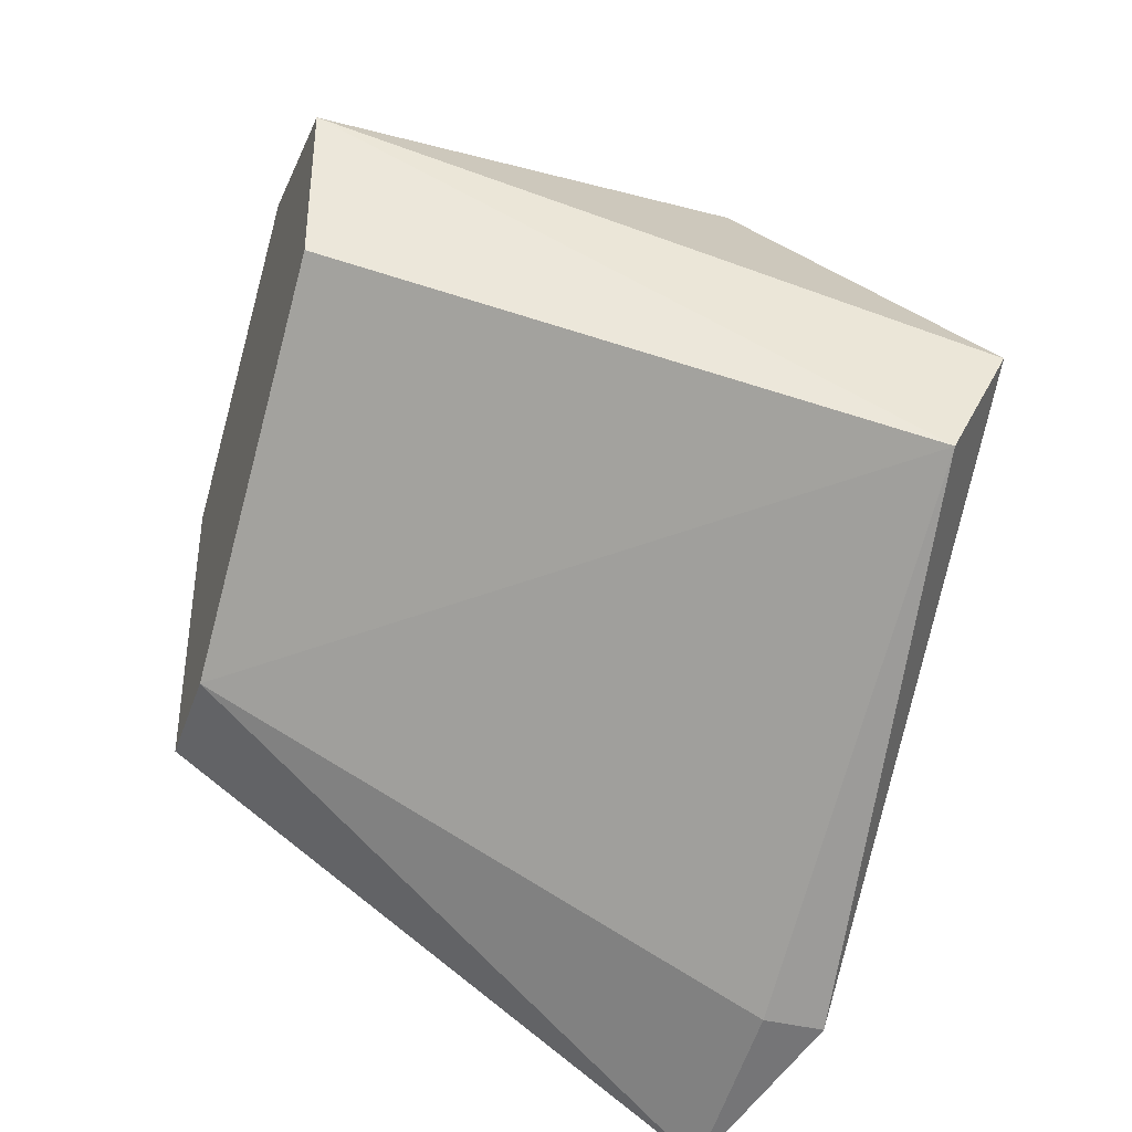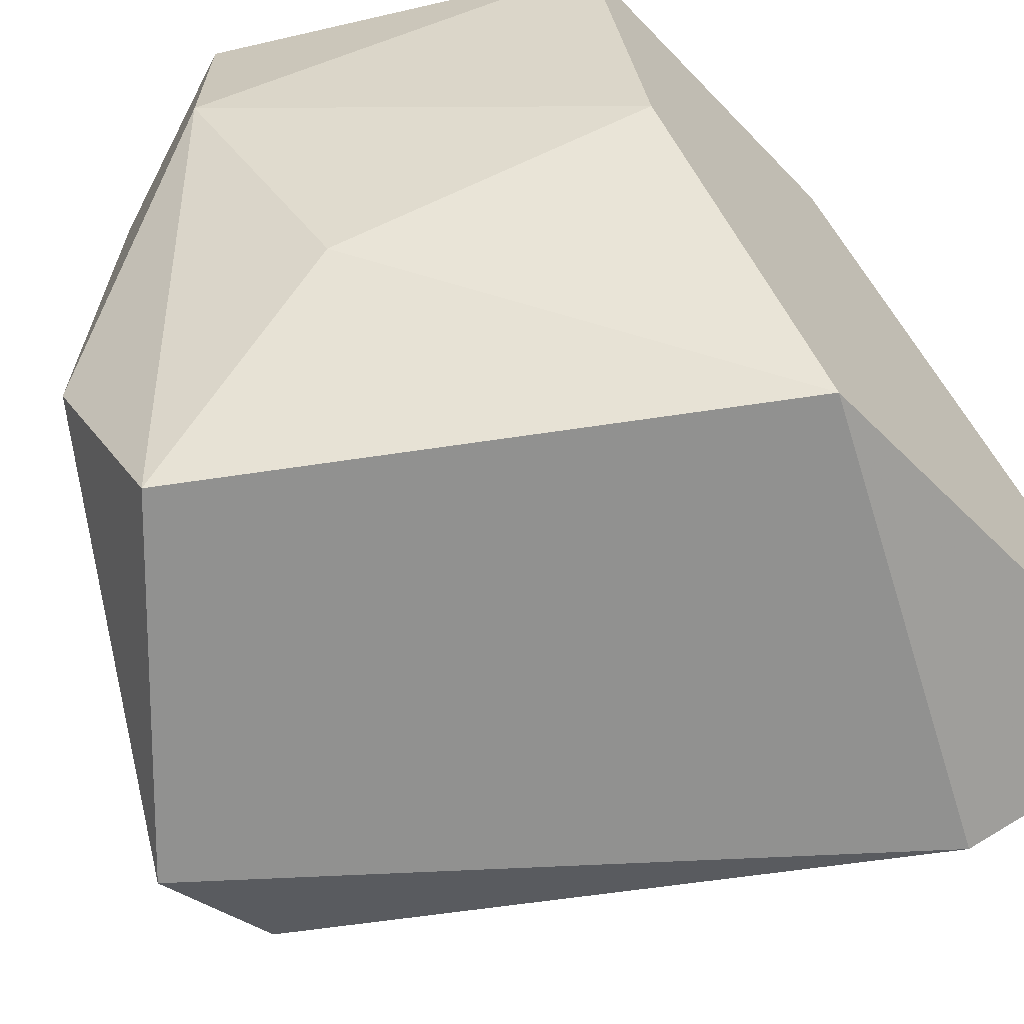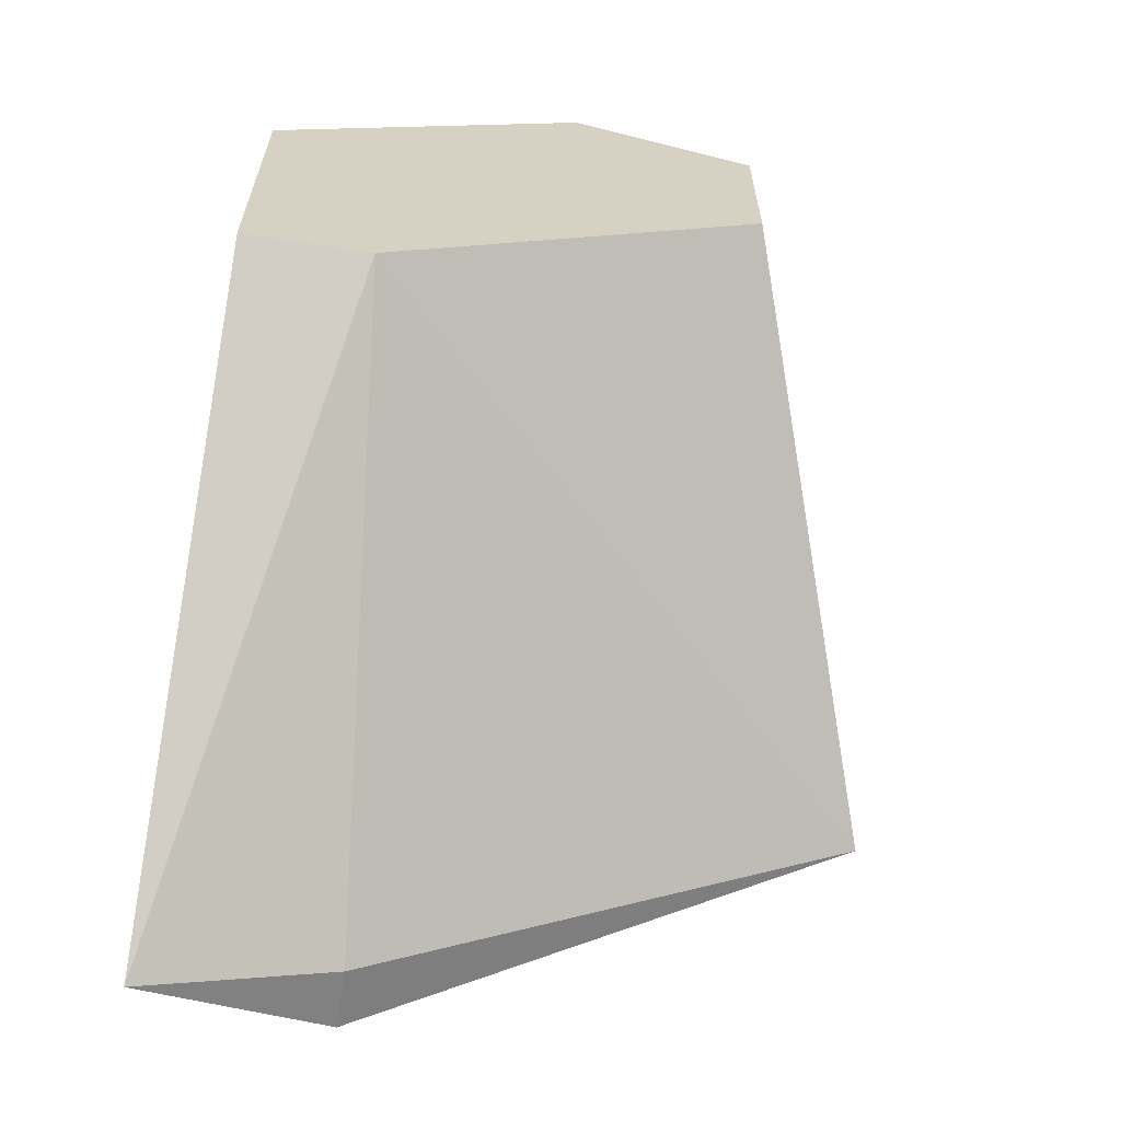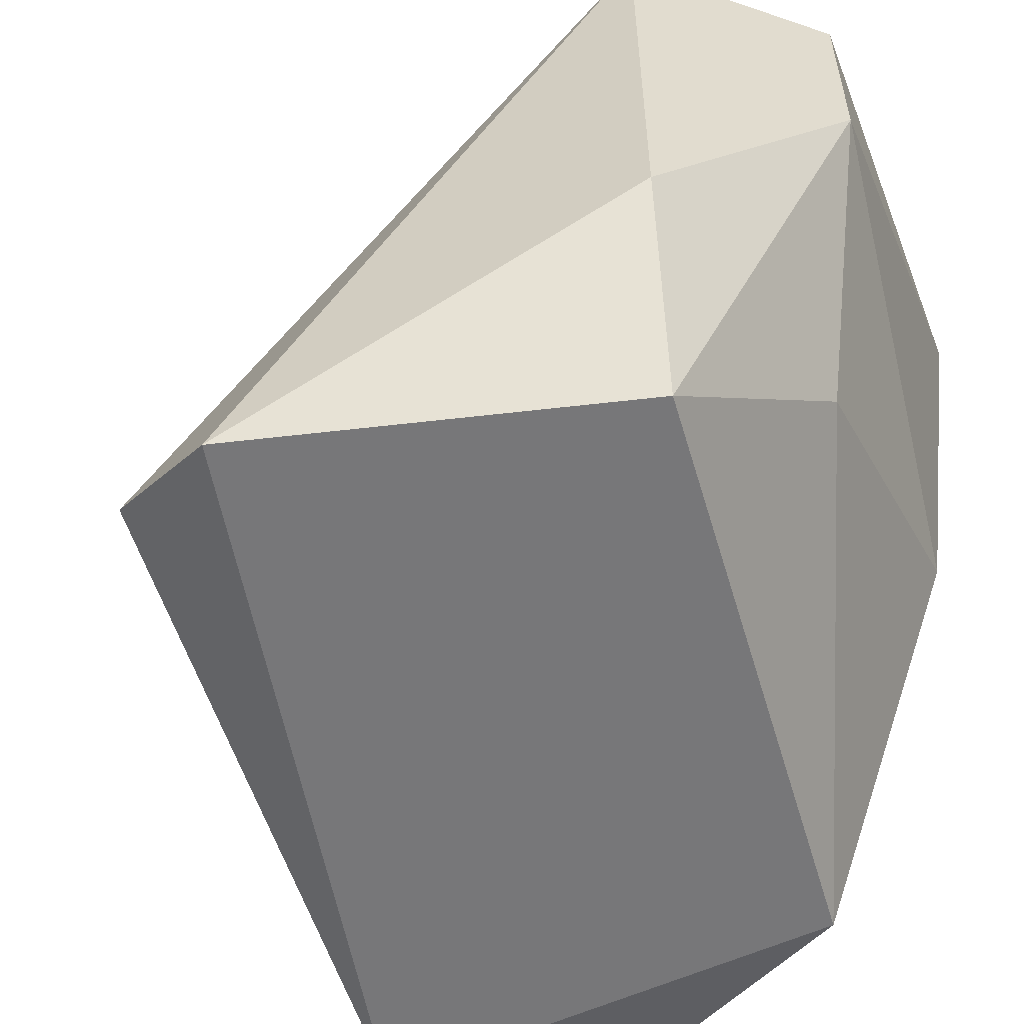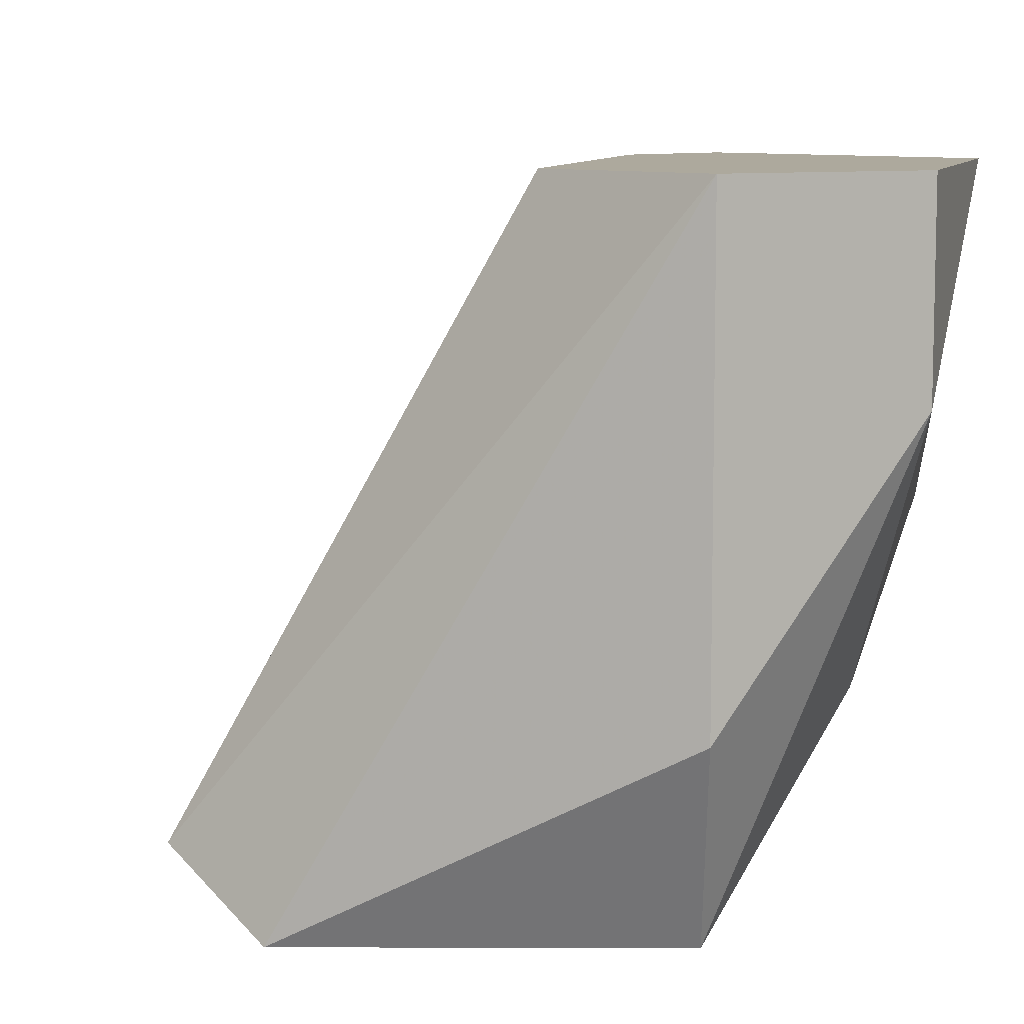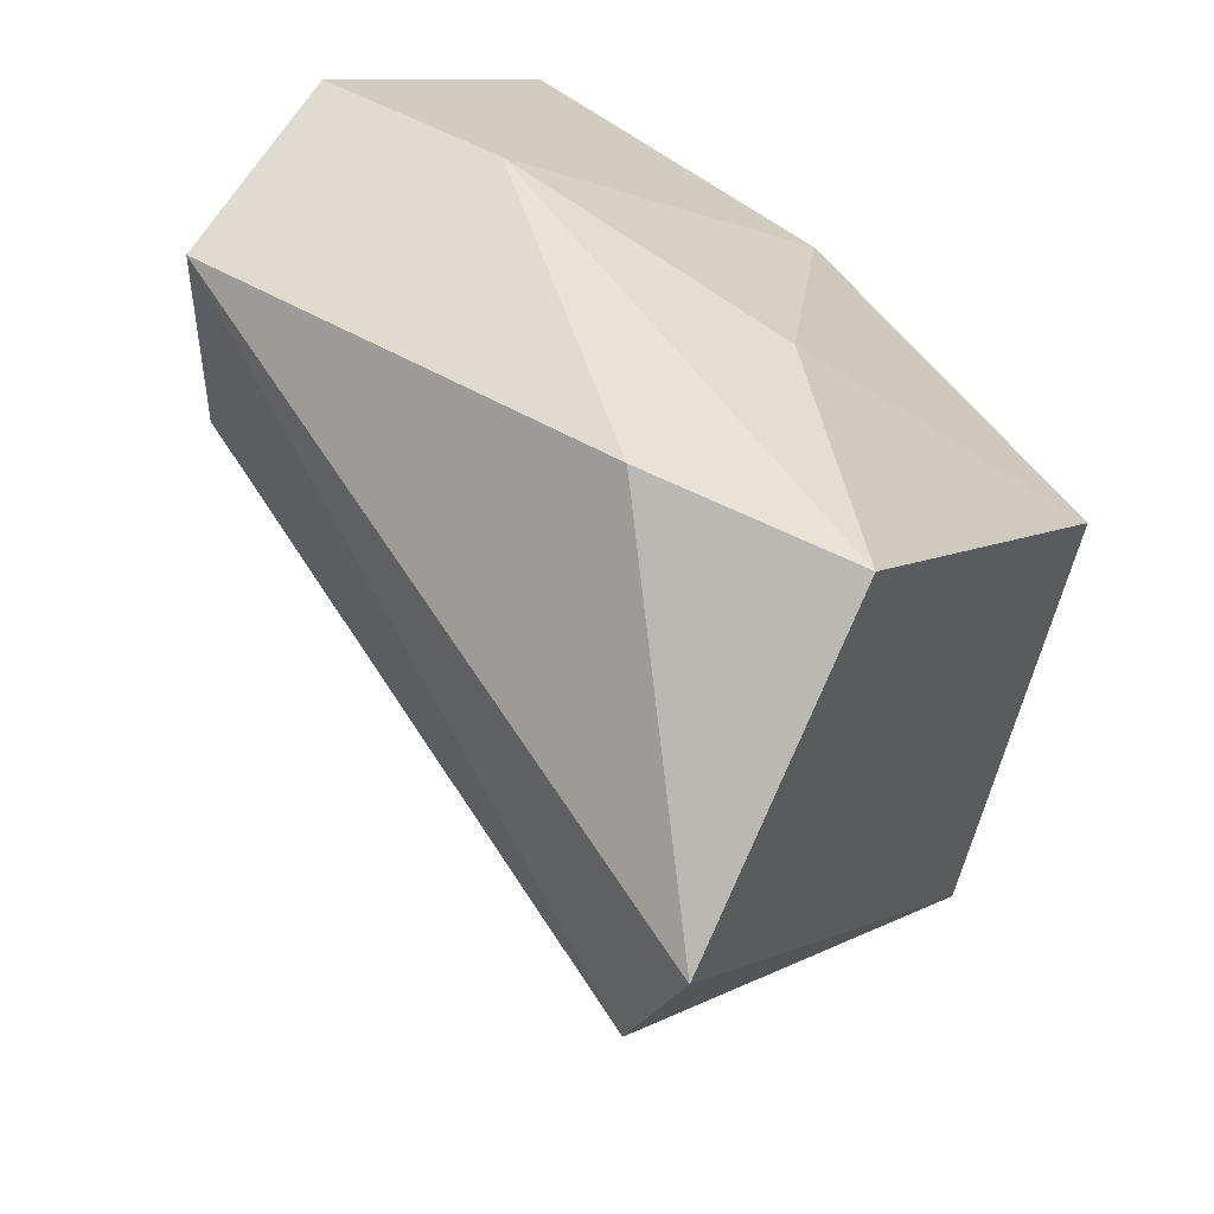
<metadata>
{"format":"obj","ext":"obj","renderer":"f3d","projection":"perspective","resolution":1024,"background":"white","views":[{"elev":-38.6,"azim":-108.2,"up":"+Z"},{"elev":-65.9,"azim":44.0,"up":"+Y"},{"elev":-63.3,"azim":171.1,"up":"+Z"},{"elev":-57.2,"azim":-38.1,"up":"+Y"},{"elev":8.8,"azim":-44.6,"up":"+Y"},{"elev":47.1,"azim":-55.7,"up":"+Z"}]}
</metadata>
<code>
v -0.02811 -0.01591 0.02585
v -0.03234 -0.01591 0.02691
v -0.03234 -0.008515 0.02373
v -0.03234 -0.008515 0.02691
v -0.02917 -0.01169 0.02796
v -0.02917 -0.008515 0.02796
v -0.03551 -0.01908 0.02162
v -0.03551 -0.01802 0.01951
v -0.026 -0.008515 0.01951
v -0.03128 -0.01908 0.02585
v -0.02706 -0.01908 0.01423
v -0.02706 -0.01802 0.01423
v -0.02388 -0.01908 0.02057
v -0.02388 -0.0138 0.02373
v -0.02388 -0.008515 0.01951
v -0.02388 -0.008515 0.02479
v -0.02388 -0.01802 0.01317
f 5 1 14
f 6 16 3
f 10 7 13
f 17 16 13
f 16 17 15
f 3 16 15
f 3 8 4
f 6 3 4
f 8 7 4
f 15 17 9
f 3 15 9
f 8 3 9
f 10 13 1
f 13 7 11
f 17 13 11
f 7 8 11
f 7 10 2
f 6 4 2
f 4 7 2
f 9 17 12
f 8 9 12
f 17 11 12
f 11 8 12
f 16 6 5
f 10 1 5
f 6 2 5
f 2 10 5
f 13 16 14
f 1 13 14
f 16 5 14

</code>
